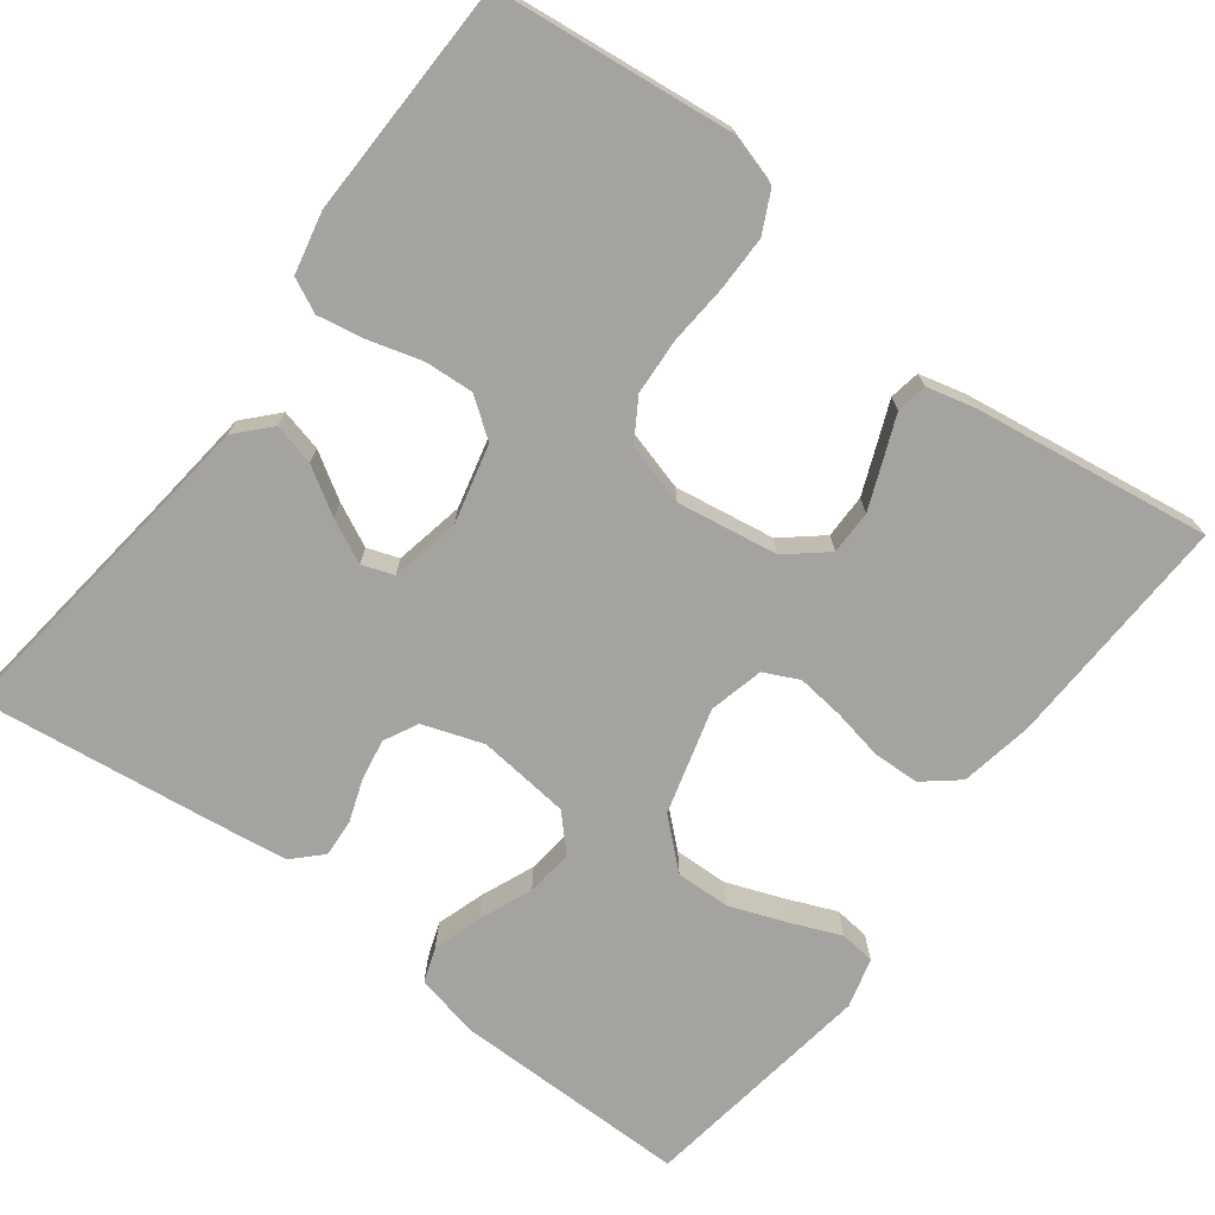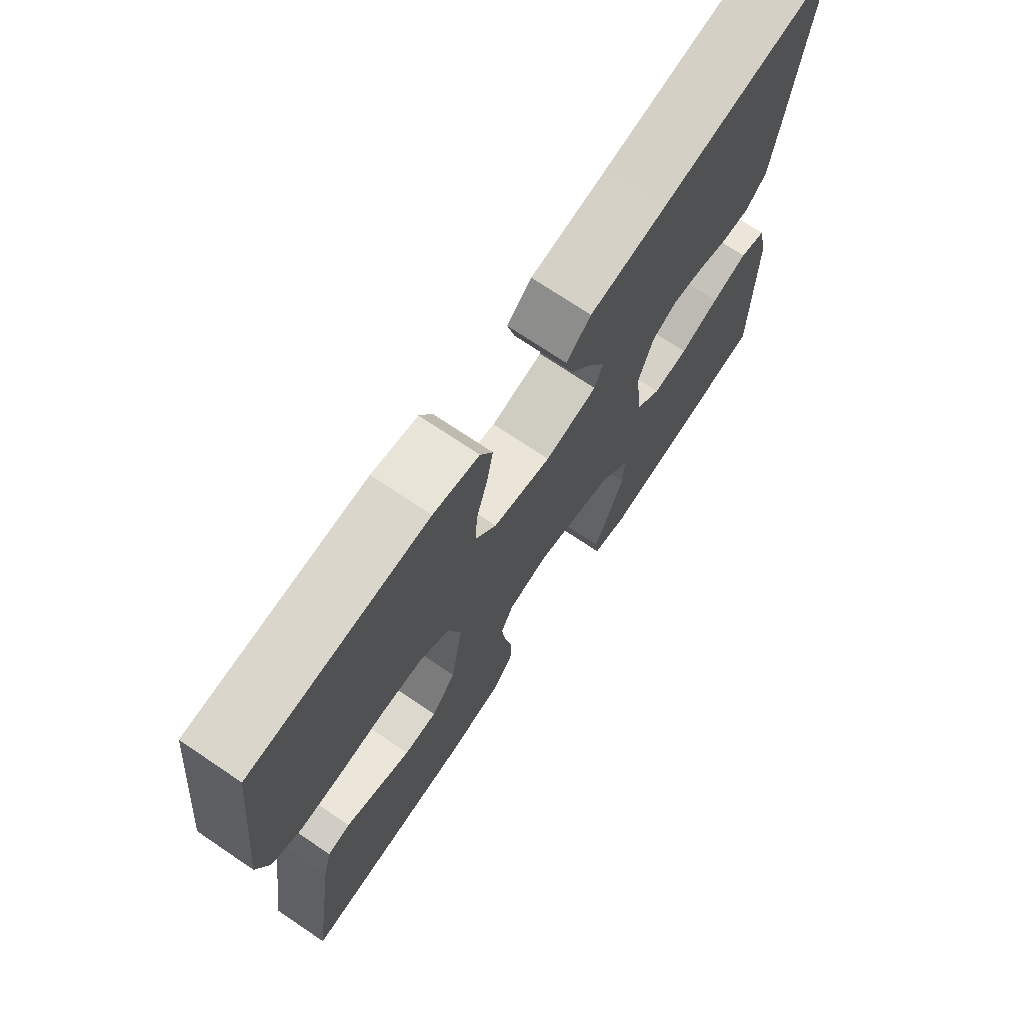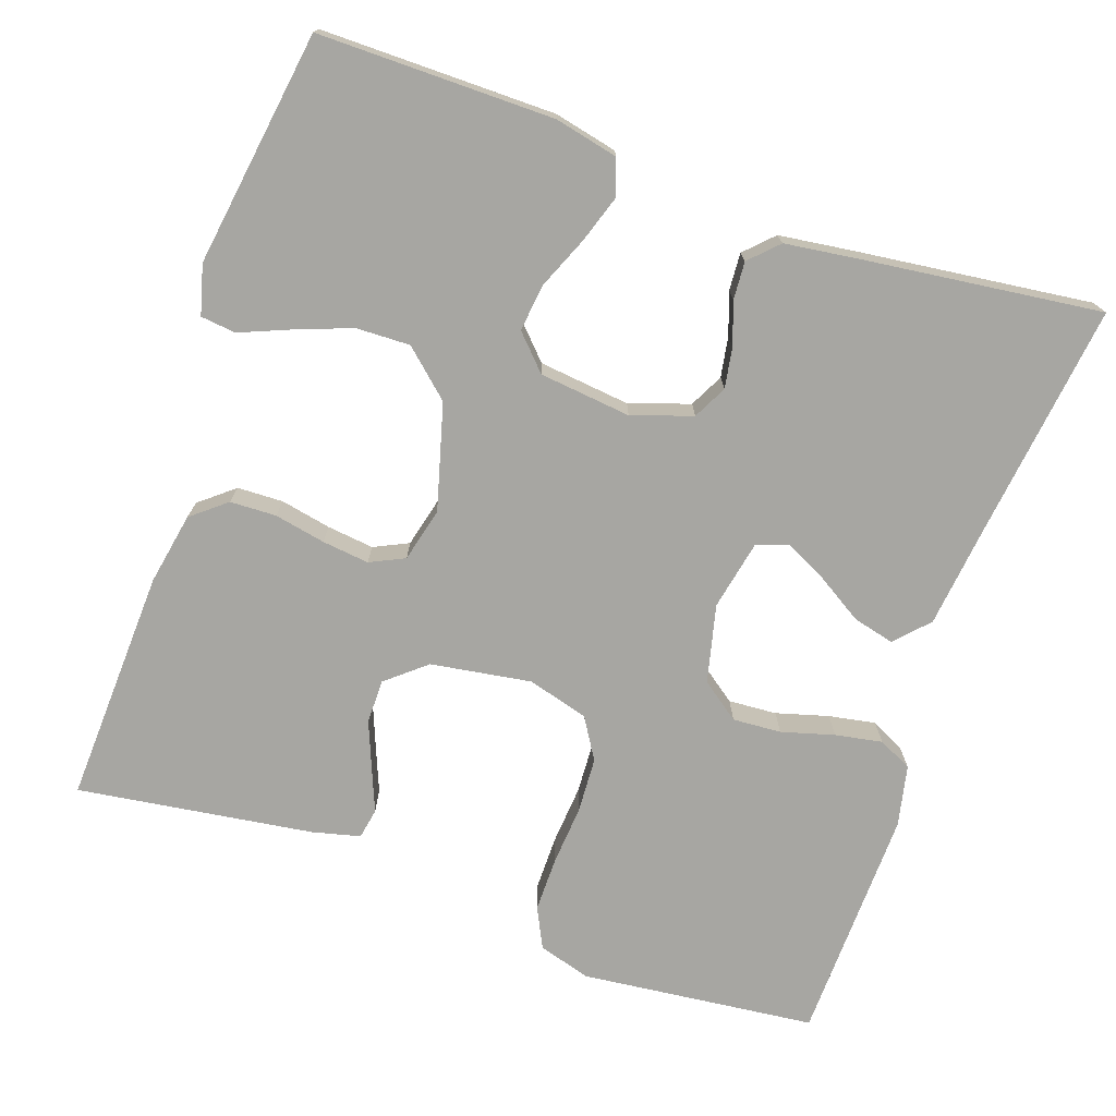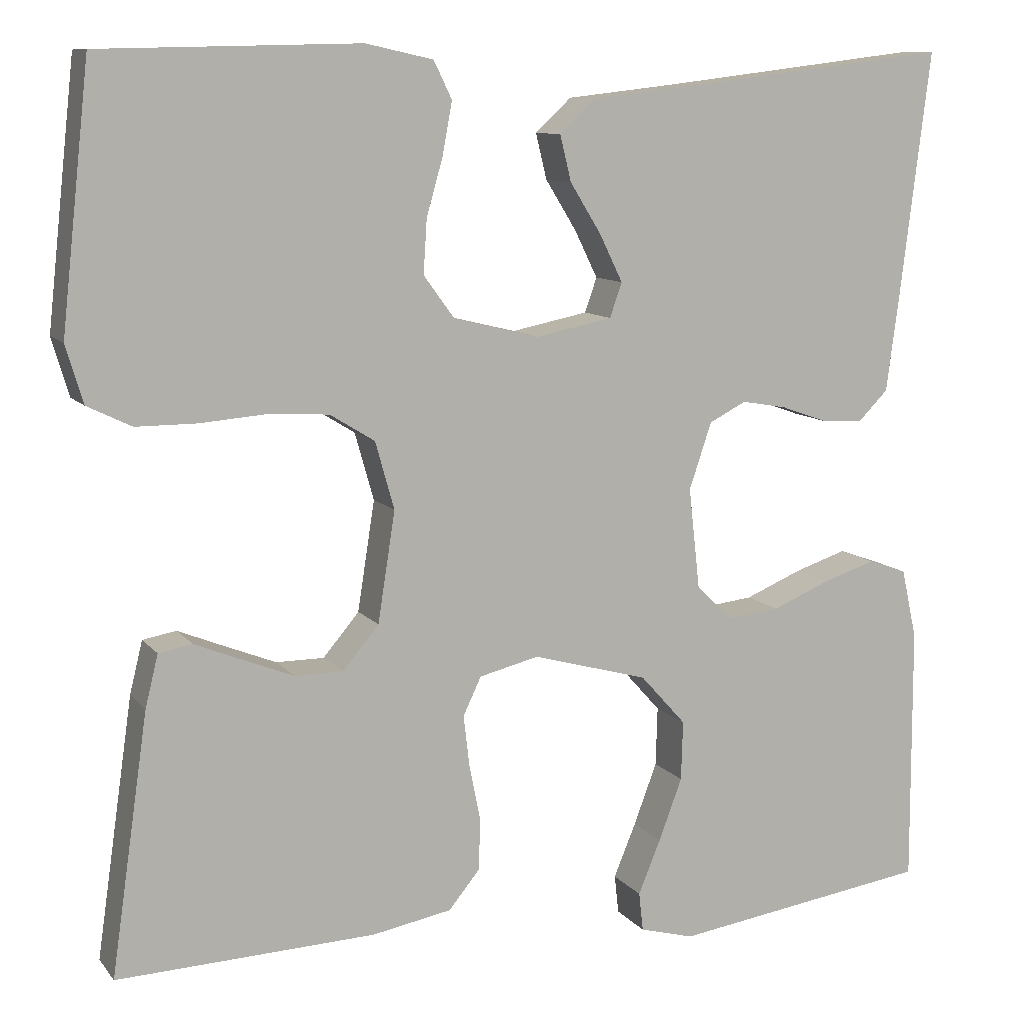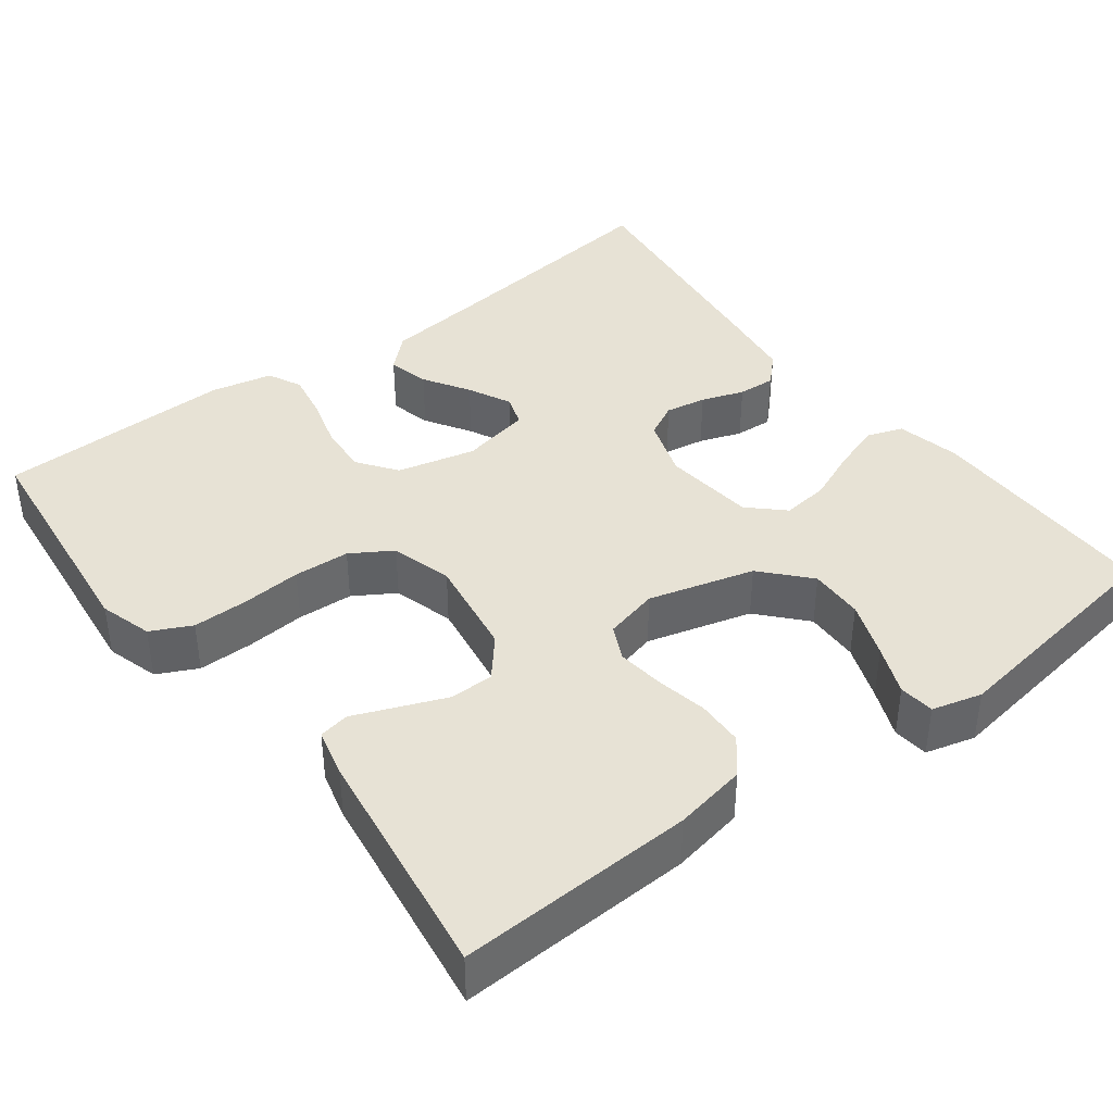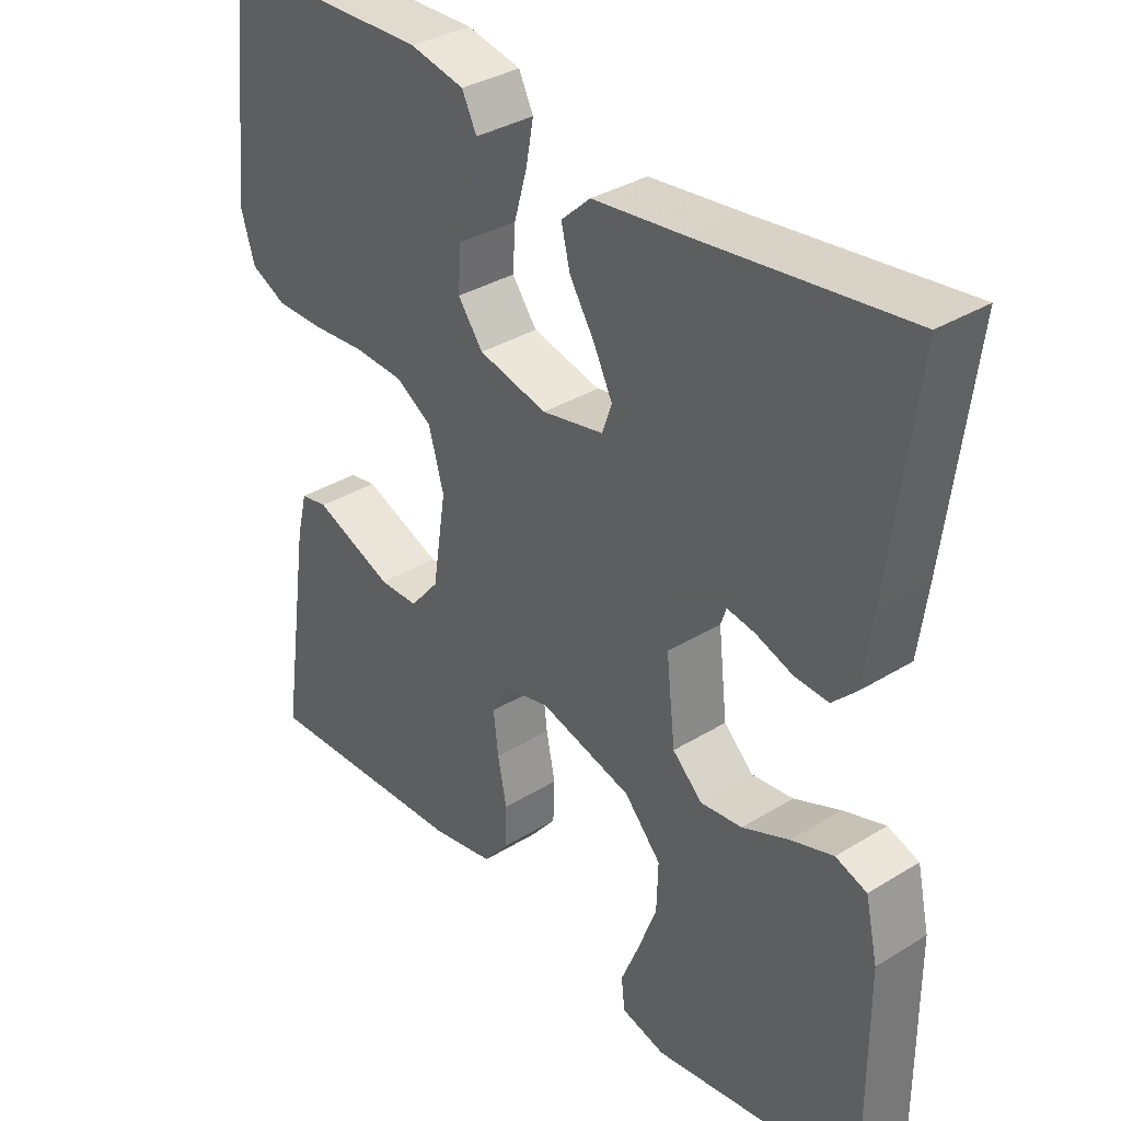
<metadata>
{"format":"obj","ext":"obj","renderer":"f3d","projection":"perspective","resolution":1024,"background":"white","views":[{"elev":-72.8,"azim":53.0,"up":"+Y"},{"elev":72.2,"azim":124.0,"up":"+Z"},{"elev":-74.0,"azim":-109.2,"up":"+Y"},{"elev":10.0,"azim":157.9,"up":"+Z"},{"elev":40.2,"azim":142.8,"up":"+Y"},{"elev":34.7,"azim":-129.5,"up":"+Z"}]}
</metadata>
<code>
v 0.5 0.07 0.5
v 0.533 0.07 0.2
v 0.513 0.07 0.133
v 0.462 0.07 0.108
v 0.392 0.07 0.108
v 0.316 0.07 0.114
v 0.245 0.07 0.11
v 0.193 0.07 0.078
v 0.171 0.07 0
v 0.191 0.07 -0.128
v 0.233 0.07 -0.178
v 0.289 0.07 -0.178
v 0.349 0.07 -0.154
v 0.403 0.07 -0.132
v 0.442 0.07 -0.139
v 0.457 0.07 -0.2
v 0.5 0.07 -0.5
v 0.2 0.07 -0.488
v 0.108 0.07 -0.471
v 0.072 0.07 -0.427
v 0.07 0.07 -0.368
v 0.083 0.07 -0.303
v 0.09 0.07 -0.243
v 0.069 0.07 -0.199
v 0 0.07 -0.182
v -0.134 0.07 -0.219
v -0.187 0.07 -0.278
v -0.185 0.07 -0.347
v -0.158 0.07 -0.419
v -0.132 0.07 -0.482
v -0.137 0.07 -0.527
v -0.2 0.07 -0.544
v -0.5 0.07 -0.5
v -0.499 0.07 -0.2
v -0.481 0.07 -0.119
v -0.436 0.07 -0.103
v -0.375 0.07 -0.123
v -0.308 0.07 -0.151
v -0.248 0.07 -0.158
v -0.205 0.07 -0.117
v -0.192 0.07 0
v -0.218 0.07 0.077
v -0.261 0.07 0.099
v -0.313 0.07 0.09
v -0.367 0.07 0.071
v -0.415 0.07 0.068
v -0.45 0.07 0.103
v -0.463 0.07 0.2
v -0.5 0.07 0.5
v -0.2 0.07 0.463
v -0.069 0.07 0.448
v -0.027 0.07 0.409
v -0.04 0.07 0.356
v -0.076 0.07 0.298
v -0.103 0.07 0.243
v -0.089 0.07 0.203
v 0 0.07 0.185
v 0.099 0.07 0.209
v 0.135 0.07 0.258
v 0.131 0.07 0.32
v 0.112 0.07 0.387
v 0.101 0.07 0.447
v 0.122 0.07 0.49
v 0.2 0.07 0.507
v 0.5 0 0.5
v 0.533 0 0.2
v 0.513 0 0.133
v 0.462 0 0.108
v 0.392 0 0.108
v 0.316 0 0.114
v 0.245 0 0.11
v 0.193 0 0.078
v 0.171 0 0
v 0.191 0 -0.128
v 0.233 0 -0.178
v 0.289 0 -0.178
v 0.349 0 -0.154
v 0.403 0 -0.132
v 0.442 0 -0.139
v 0.457 0 -0.2
v 0.5 0 -0.5
v 0.2 0 -0.488
v 0.108 0 -0.471
v 0.072 0 -0.427
v 0.07 0 -0.368
v 0.083 0 -0.303
v 0.09 0 -0.243
v 0.069 0 -0.199
v 0 0 -0.182
v -0.134 0 -0.219
v -0.187 0 -0.278
v -0.185 0 -0.347
v -0.158 0 -0.419
v -0.132 0 -0.482
v -0.137 0 -0.527
v -0.2 0 -0.544
v -0.5 0 -0.5
v -0.499 0 -0.2
v -0.481 0 -0.119
v -0.436 0 -0.103
v -0.375 0 -0.123
v -0.308 0 -0.151
v -0.248 0 -0.158
v -0.205 0 -0.117
v -0.192 0 0
v -0.218 0 0.077
v -0.261 0 0.099
v -0.313 0 0.09
v -0.367 0 0.071
v -0.415 0 0.068
v -0.45 0 0.103
v -0.463 0 0.2
v -0.5 0 0.5
v -0.2 0 0.463
v -0.069 0 0.448
v -0.027 0 0.409
v -0.04 0 0.356
v -0.076 0 0.298
v -0.103 0 0.243
v -0.089 0 0.203
v 0 0 0.185
v 0.099 0 0.209
v 0.135 0 0.258
v 0.131 0 0.32
v 0.112 0 0.387
v 0.101 0 0.447
v 0.122 0 0.49
v 0.2 0 0.507
f 60 61 62 63
f 59 60 63 64
f 51 52 53 54
f 50 51 54 55
f 49 50 55 56
f 47 48 49 56
f 44 45 46 47
f 43 44 47 56
f 35 36 37 38
f 33 34 35 38
f 33 38 39
f 32 33 39 40
f 29 30 31 32
f 28 29 32
f 27 28 32 40
f 19 20 21 22
f 19 22 23
f 18 19 23
f 17 18 23
f 16 17 23 24
f 13 14 15 16
f 12 13 16
f 11 12 16 24
f 3 4 5 6
f 3 6 7
f 2 3 7
f 59 64 1 2
f 58 59 2 7
f 57 58 7 8
f 42 43 56 57
f 41 42 57 8
f 26 27 40 41
f 25 26 41 8
f 10 11 24 25
f 9 10 25
f 8 9 25
f 127 126 125 124
f 128 127 124 123
f 118 117 116 115
f 119 118 115 114
f 120 119 114 113
f 120 113 112 111
f 111 110 109 108
f 120 111 108 107
f 102 101 100 99
f 102 99 98 97
f 103 102 97
f 104 103 97 96
f 96 95 94 93
f 96 93 92
f 104 96 92 91
f 86 85 84 83
f 87 86 83
f 87 83 82
f 87 82 81
f 88 87 81 80
f 80 79 78 77
f 80 77 76
f 88 80 76 75
f 70 69 68 67
f 71 70 67
f 71 67 66
f 66 65 128 123
f 71 66 123 122
f 72 71 122 121
f 121 120 107 106
f 72 121 106 105
f 105 104 91 90
f 72 105 90 89
f 89 88 75 74
f 89 74 73
f 89 73 72
f 1 65 66 2
f 2 66 67 3
f 3 67 68 4
f 4 68 69 5
f 5 69 70 6
f 6 70 71 7
f 7 71 72 8
f 8 72 73 9
f 9 73 74 10
f 10 74 75 11
f 11 75 76 12
f 12 76 77 13
f 13 77 78 14
f 14 78 79 15
f 15 79 80 16
f 16 80 81 17
f 17 81 82 18
f 18 82 83 19
f 19 83 84 20
f 20 84 85 21
f 21 85 86 22
f 22 86 87 23
f 23 87 88 24
f 24 88 89 25
f 25 89 90 26
f 26 90 91 27
f 27 91 92 28
f 28 92 93 29
f 29 93 94 30
f 30 94 95 31
f 31 95 96 32
f 32 96 97 33
f 33 97 98 34
f 34 98 99 35
f 35 99 100 36
f 36 100 101 37
f 37 101 102 38
f 38 102 103 39
f 39 103 104 40
f 40 104 105 41
f 41 105 106 42
f 42 106 107 43
f 43 107 108 44
f 44 108 109 45
f 45 109 110 46
f 46 110 111 47
f 47 111 112 48
f 48 112 113 49
f 49 113 114 50
f 50 114 115 51
f 51 115 116 52
f 52 116 117 53
f 53 117 118 54
f 54 118 119 55
f 55 119 120 56
f 56 120 121 57
f 57 121 122 58
f 58 122 123 59
f 59 123 124 60
f 60 124 125 61
f 61 125 126 62
f 62 126 127 63
f 63 127 128 64
f 64 128 65 1

</code>
